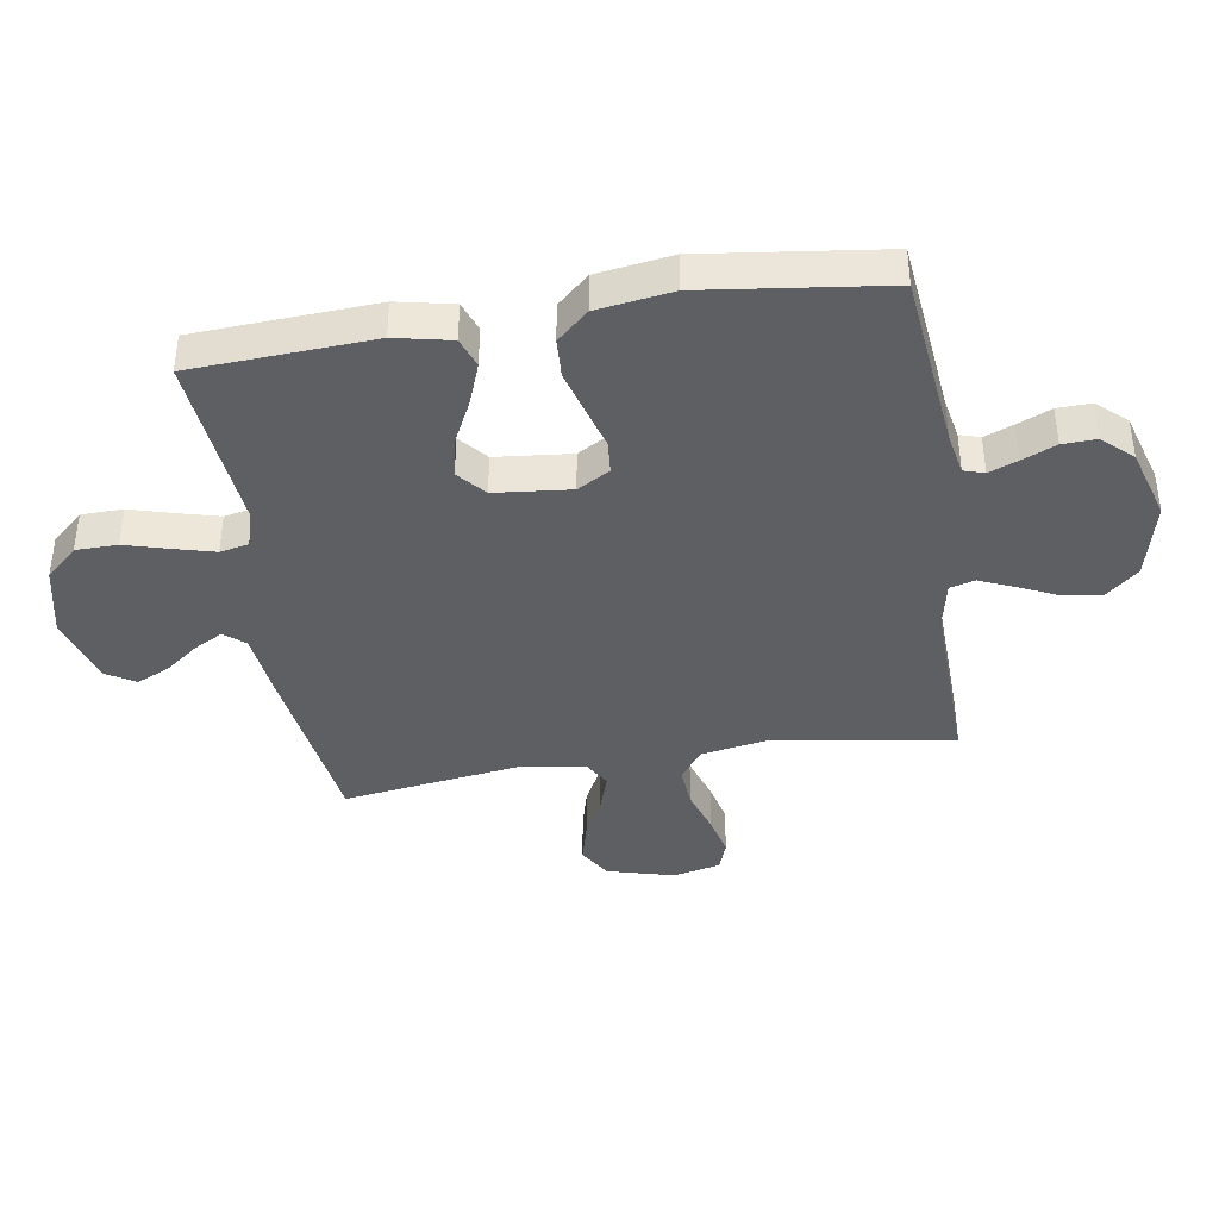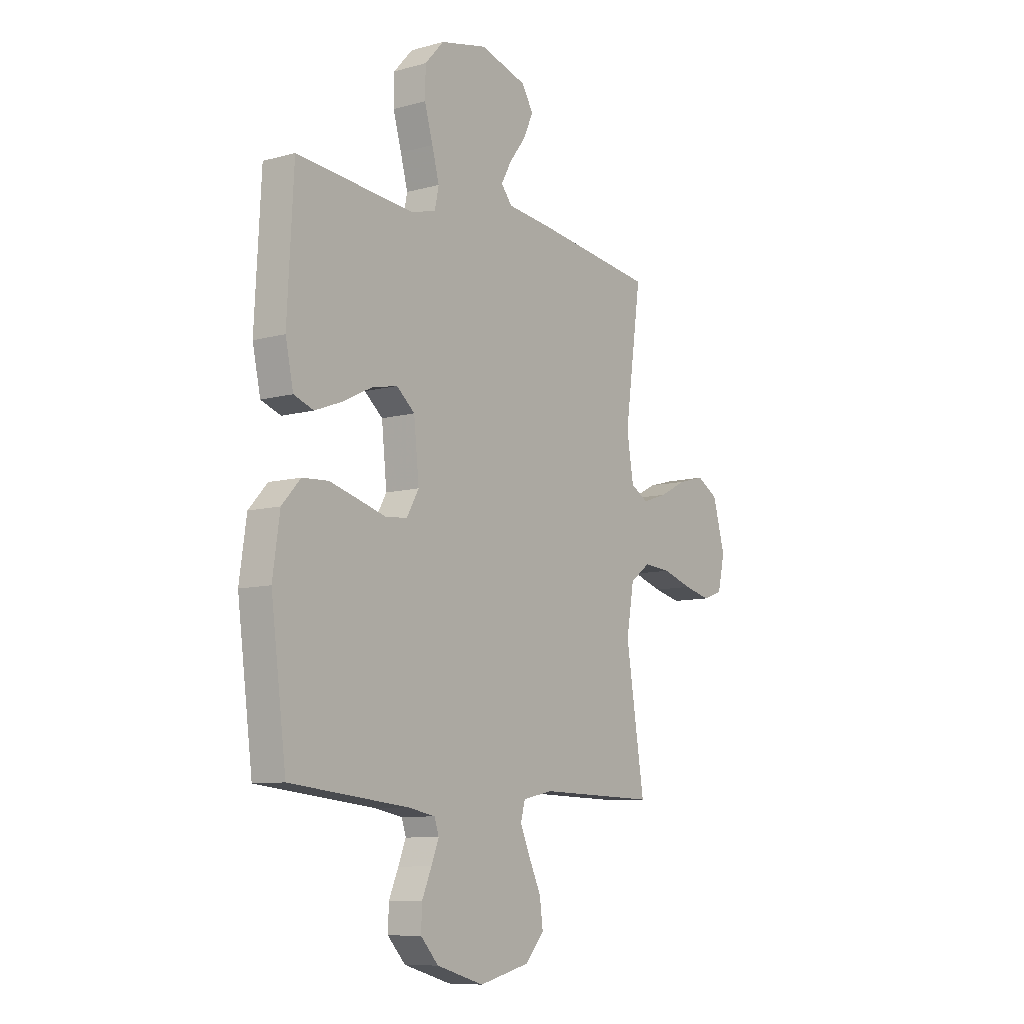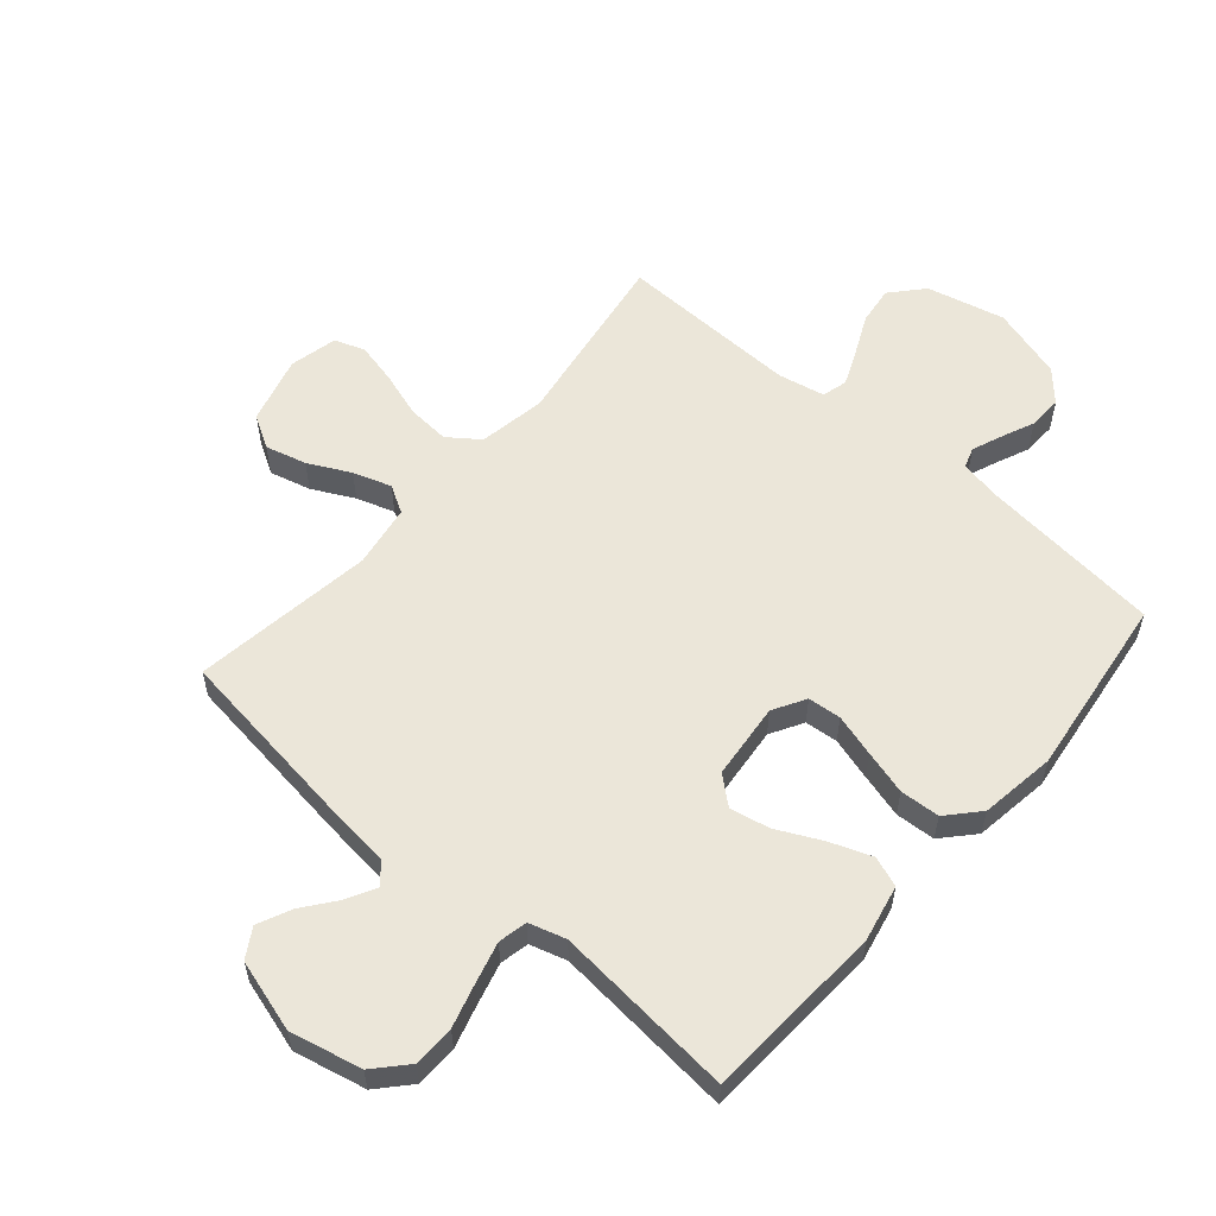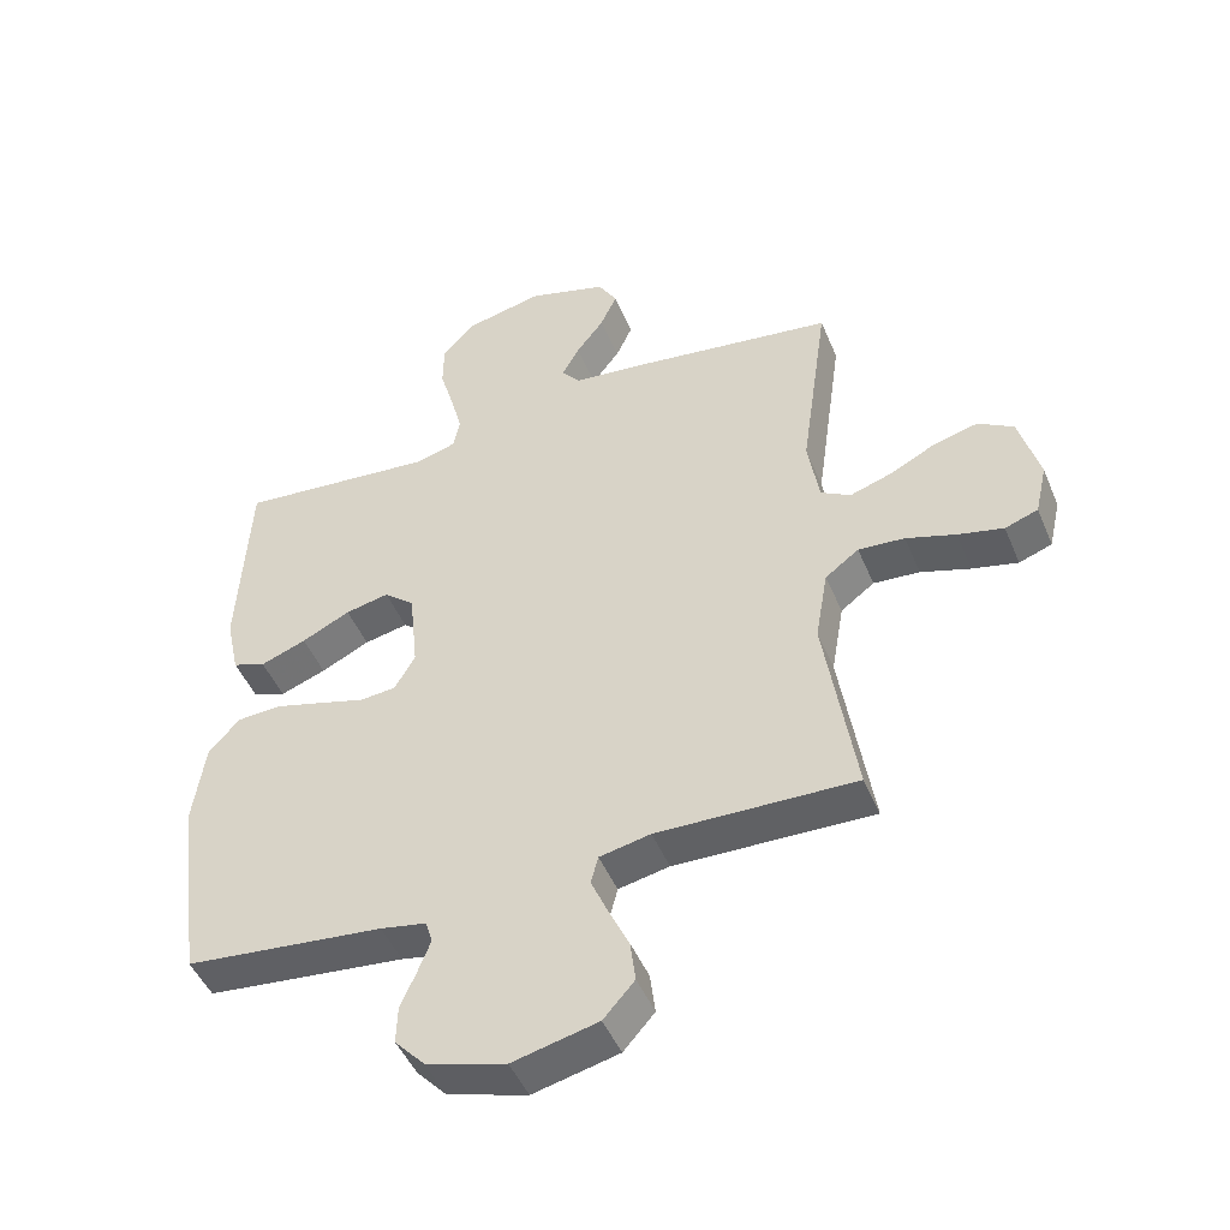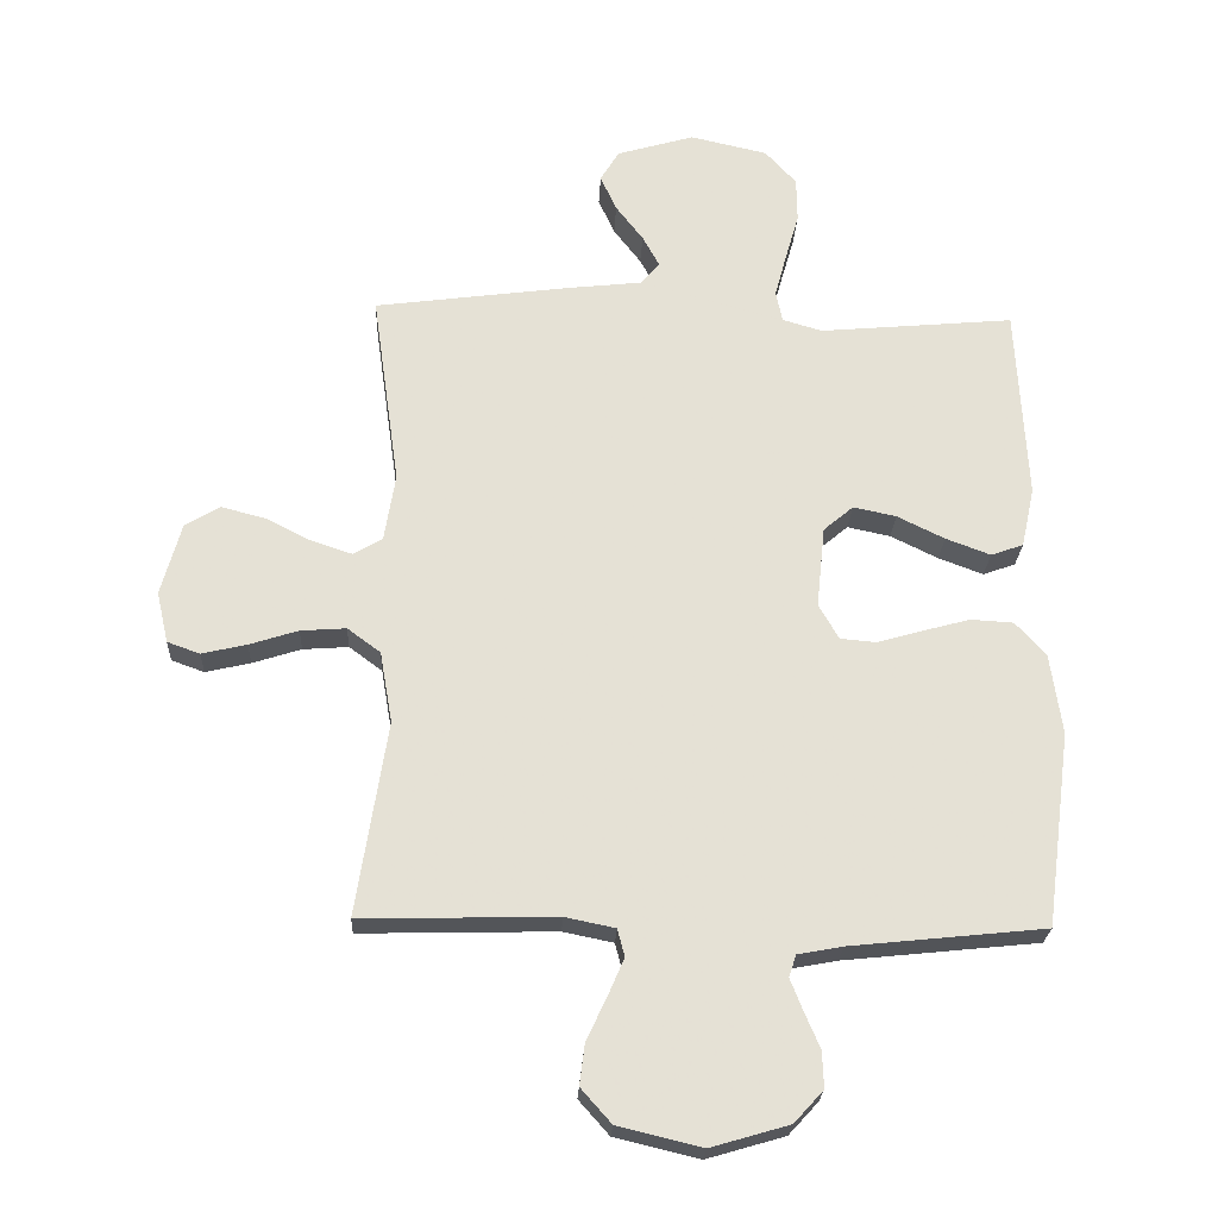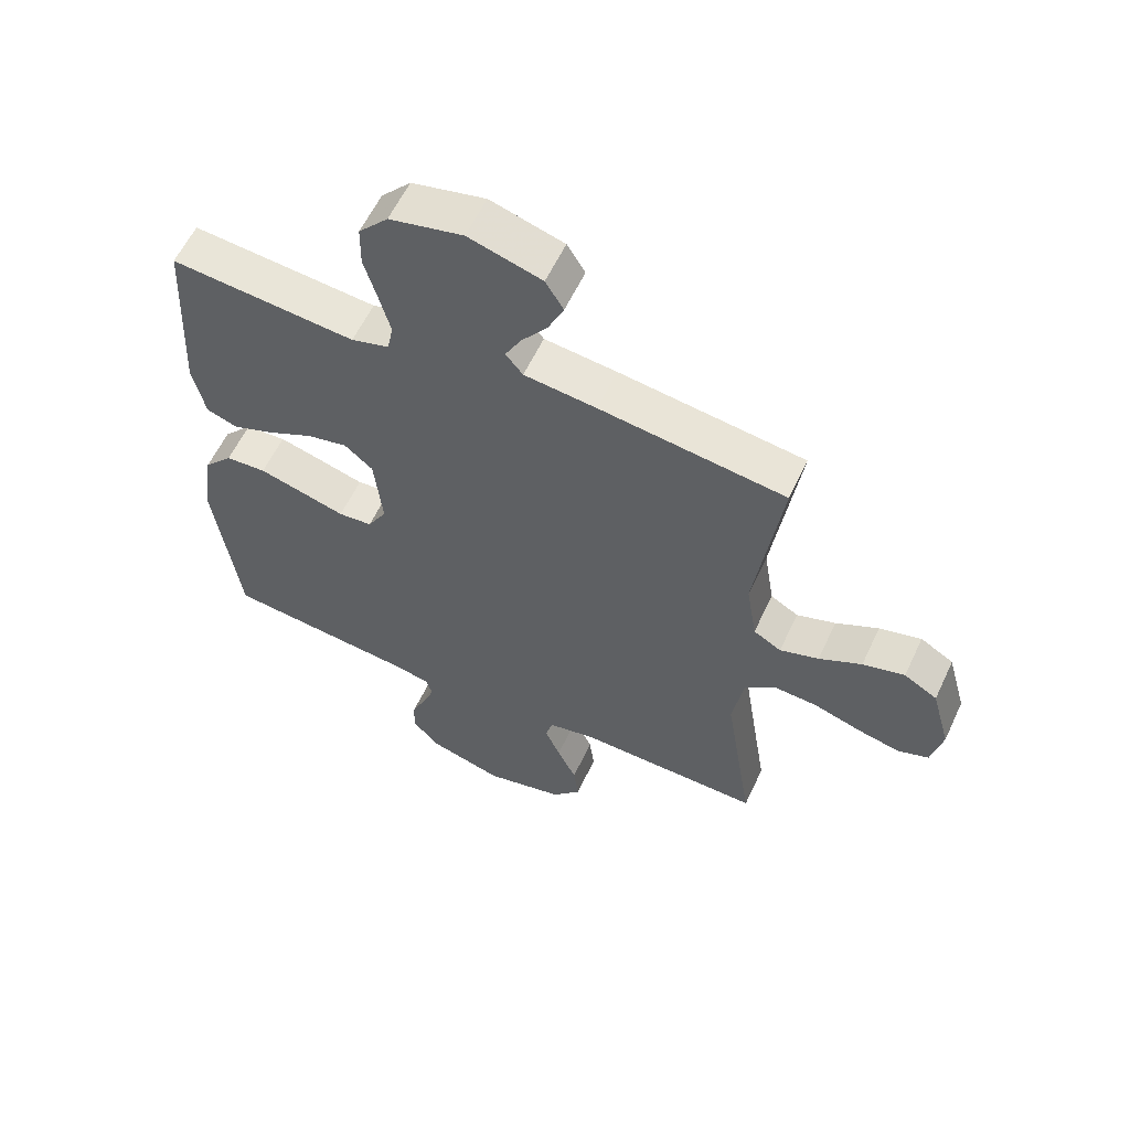
<metadata>
{"format":"obj","ext":"obj","renderer":"f3d","projection":"perspective","resolution":1024,"background":"white","views":[{"elev":-39.9,"azim":99.2,"up":"+Y"},{"elev":-9.0,"azim":126.3,"up":"+Z"},{"elev":57.3,"azim":40.9,"up":"+Y"},{"elev":-47.2,"azim":-158.0,"up":"+Z"},{"elev":-24.1,"azim":-2.6,"up":"+Z"},{"elev":59.1,"azim":-155.0,"up":"+Z"}]}
</metadata>
<code>
v 0.5 0.07 0.5
v 0.516 0.07 0.2
v 0.496 0.07 0.107
v 0.446 0.07 0.089
v 0.377 0.07 0.115
v 0.304 0.07 0.151
v 0.238 0.07 0.165
v 0.192 0.07 0.126
v 0.179 0.07 0
v 0.21 0.07 -0.054
v 0.265 0.07 -0.059
v 0.335 0.07 -0.039
v 0.408 0.07 -0.019
v 0.474 0.07 -0.023
v 0.521 0.07 -0.075
v 0.539 0.07 -0.2
v 0.5 0.07 -0.5
v 0.2 0.07 -0.531
v 0.131 0.07 -0.544
v 0.12 0.07 -0.578
v 0.139 0.07 -0.626
v 0.163 0.07 -0.682
v 0.165 0.07 -0.738
v 0.12 0.07 -0.787
v 0 0.07 -0.822
v -0.129 0.07 -0.791
v -0.176 0.07 -0.738
v -0.168 0.07 -0.675
v -0.137 0.07 -0.609
v -0.112 0.07 -0.551
v -0.123 0.07 -0.509
v -0.2 0.07 -0.493
v -0.5 0.07 -0.5
v -0.453 0.07 -0.2
v -0.472 0.07 -0.09
v -0.523 0.07 -0.052
v -0.593 0.07 -0.057
v -0.668 0.07 -0.081
v -0.737 0.07 -0.097
v -0.787 0.07 -0.079
v -0.805 0.07 0
v -0.774 0.07 0.112
v -0.72 0.07 0.144
v -0.652 0.07 0.126
v -0.583 0.07 0.091
v -0.52 0.07 0.07
v -0.475 0.07 0.096
v -0.458 0.07 0.2
v -0.5 0.07 0.5
v -0.2 0.07 0.54
v -0.083 0.07 0.553
v -0.055 0.07 0.587
v -0.081 0.07 0.635
v -0.123 0.07 0.69
v -0.148 0.07 0.745
v -0.119 0.07 0.793
v 0 0.07 0.828
v 0.119 0.07 0.801
v 0.167 0.07 0.748
v 0.168 0.07 0.679
v 0.147 0.07 0.606
v 0.129 0.07 0.539
v 0.139 0.07 0.491
v 0.2 0.07 0.473
v 0.5 0 0.5
v 0.516 0 0.2
v 0.496 0 0.107
v 0.446 0 0.089
v 0.377 0 0.115
v 0.304 0 0.151
v 0.238 0 0.165
v 0.192 0 0.126
v 0.179 0 0
v 0.21 0 -0.054
v 0.265 0 -0.059
v 0.335 0 -0.039
v 0.408 0 -0.019
v 0.474 0 -0.023
v 0.521 0 -0.075
v 0.539 0 -0.2
v 0.5 0 -0.5
v 0.2 0 -0.531
v 0.131 0 -0.544
v 0.12 0 -0.578
v 0.139 0 -0.626
v 0.163 0 -0.682
v 0.165 0 -0.738
v 0.12 0 -0.787
v 0 0 -0.822
v -0.129 0 -0.791
v -0.176 0 -0.738
v -0.168 0 -0.675
v -0.137 0 -0.609
v -0.112 0 -0.551
v -0.123 0 -0.509
v -0.2 0 -0.493
v -0.5 0 -0.5
v -0.453 0 -0.2
v -0.472 0 -0.09
v -0.523 0 -0.052
v -0.593 0 -0.057
v -0.668 0 -0.081
v -0.737 0 -0.097
v -0.787 0 -0.079
v -0.805 0 0
v -0.774 0 0.112
v -0.72 0 0.144
v -0.652 0 0.126
v -0.583 0 0.091
v -0.52 0 0.07
v -0.475 0 0.096
v -0.458 0 0.2
v -0.5 0 0.5
v -0.2 0 0.54
v -0.083 0 0.553
v -0.055 0 0.587
v -0.081 0 0.635
v -0.123 0 0.69
v -0.148 0 0.745
v -0.119 0 0.793
v 0 0 0.828
v 0.119 0 0.801
v 0.167 0 0.748
v 0.168 0 0.679
v 0.147 0 0.606
v 0.129 0 0.539
v 0.139 0 0.491
v 0.2 0 0.473
f 59 60 61
f 58 59 61
f 57 58 61
f 56 57 61
f 55 56 61
f 54 55 61
f 53 54 61
f 52 53 61 62
f 51 52 62 63
f 51 63 64
f 50 51 64
f 49 50 64
f 48 49 64
f 43 44 45
f 42 43 45
f 41 42 45
f 40 41 45
f 39 40 45
f 38 39 45
f 37 38 45
f 36 37 45 46
f 35 36 46 47
f 32 33 34
f 47 48 64
f 35 47 64
f 34 35 64
f 32 34 64
f 31 32 64
f 27 28 29
f 26 27 29
f 25 26 29
f 24 25 29
f 23 24 29
f 22 23 29
f 21 22 29
f 20 21 29 30
f 16 17 18
f 15 16 18
f 14 15 18
f 13 14 18
f 12 13 18
f 11 12 18
f 10 11 18 19
f 20 30 31
f 19 20 31
f 10 19 31
f 9 10 31
f 4 5 6
f 3 4 6
f 2 3 6
f 1 2 6
f 64 1 6
f 64 6 7
f 8 9 31 64
f 7 8 64
f 125 124 123
f 125 123 122
f 125 122 121
f 125 121 120
f 125 120 119
f 125 119 118
f 125 118 117
f 126 125 117 116
f 127 126 116 115
f 128 127 115
f 128 115 114
f 128 114 113
f 128 113 112
f 109 108 107
f 109 107 106
f 109 106 105
f 109 105 104
f 109 104 103
f 109 103 102
f 109 102 101
f 110 109 101 100
f 111 110 100 99
f 98 97 96
f 128 112 111
f 128 111 99
f 128 99 98
f 128 98 96
f 128 96 95
f 93 92 91
f 93 91 90
f 93 90 89
f 93 89 88
f 93 88 87
f 93 87 86
f 93 86 85
f 94 93 85 84
f 82 81 80
f 82 80 79
f 82 79 78
f 82 78 77
f 82 77 76
f 82 76 75
f 83 82 75 74
f 95 94 84
f 95 84 83
f 95 83 74
f 95 74 73
f 70 69 68
f 70 68 67
f 70 67 66
f 70 66 65
f 70 65 128
f 71 70 128
f 128 95 73 72
f 128 72 71
f 1 65 66 2
f 2 66 67 3
f 3 67 68 4
f 4 68 69 5
f 5 69 70 6
f 6 70 71 7
f 7 71 72 8
f 8 72 73 9
f 9 73 74 10
f 10 74 75 11
f 11 75 76 12
f 12 76 77 13
f 13 77 78 14
f 14 78 79 15
f 15 79 80 16
f 16 80 81 17
f 17 81 82 18
f 18 82 83 19
f 19 83 84 20
f 20 84 85 21
f 21 85 86 22
f 22 86 87 23
f 23 87 88 24
f 24 88 89 25
f 25 89 90 26
f 26 90 91 27
f 27 91 92 28
f 28 92 93 29
f 29 93 94 30
f 30 94 95 31
f 31 95 96 32
f 32 96 97 33
f 33 97 98 34
f 34 98 99 35
f 35 99 100 36
f 36 100 101 37
f 37 101 102 38
f 38 102 103 39
f 39 103 104 40
f 40 104 105 41
f 41 105 106 42
f 42 106 107 43
f 43 107 108 44
f 44 108 109 45
f 45 109 110 46
f 46 110 111 47
f 47 111 112 48
f 48 112 113 49
f 49 113 114 50
f 50 114 115 51
f 51 115 116 52
f 52 116 117 53
f 53 117 118 54
f 54 118 119 55
f 55 119 120 56
f 56 120 121 57
f 57 121 122 58
f 58 122 123 59
f 59 123 124 60
f 60 124 125 61
f 61 125 126 62
f 62 126 127 63
f 63 127 128 64
f 64 128 65 1

</code>
